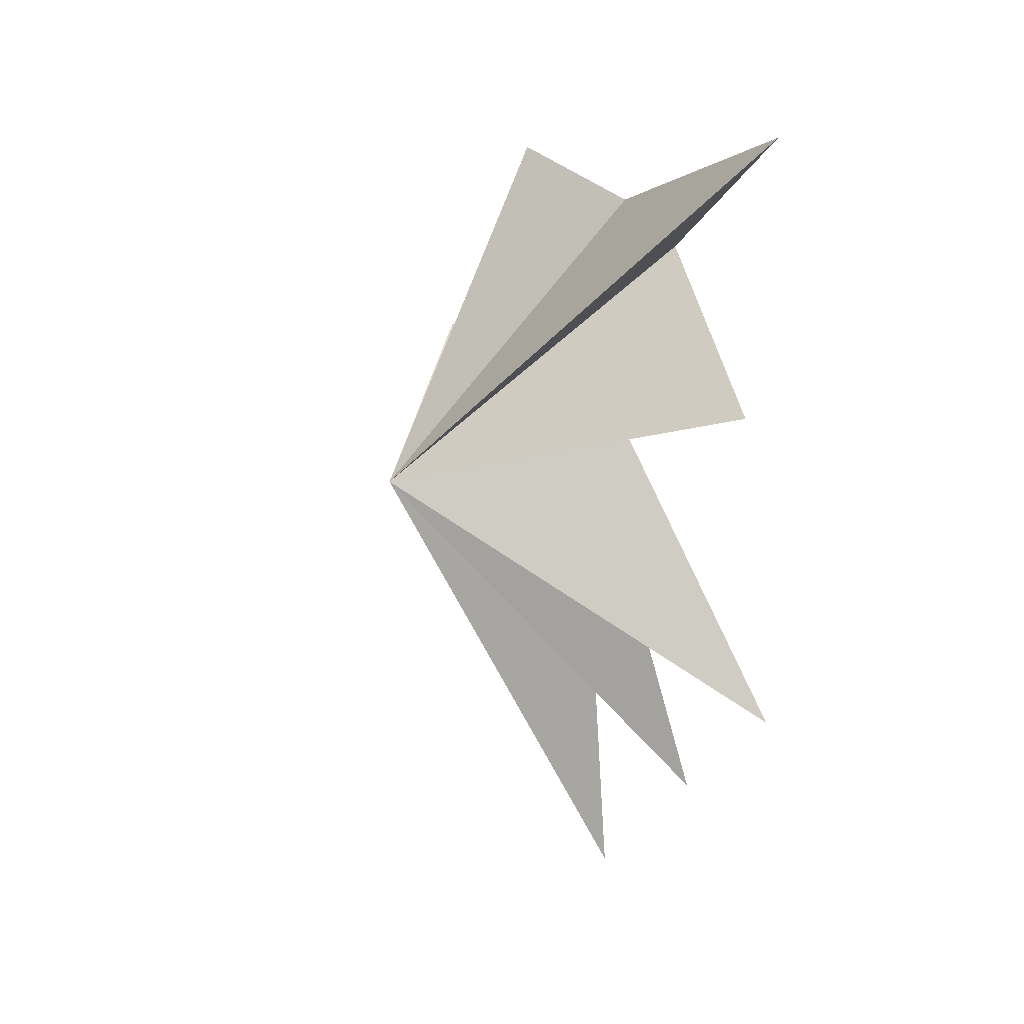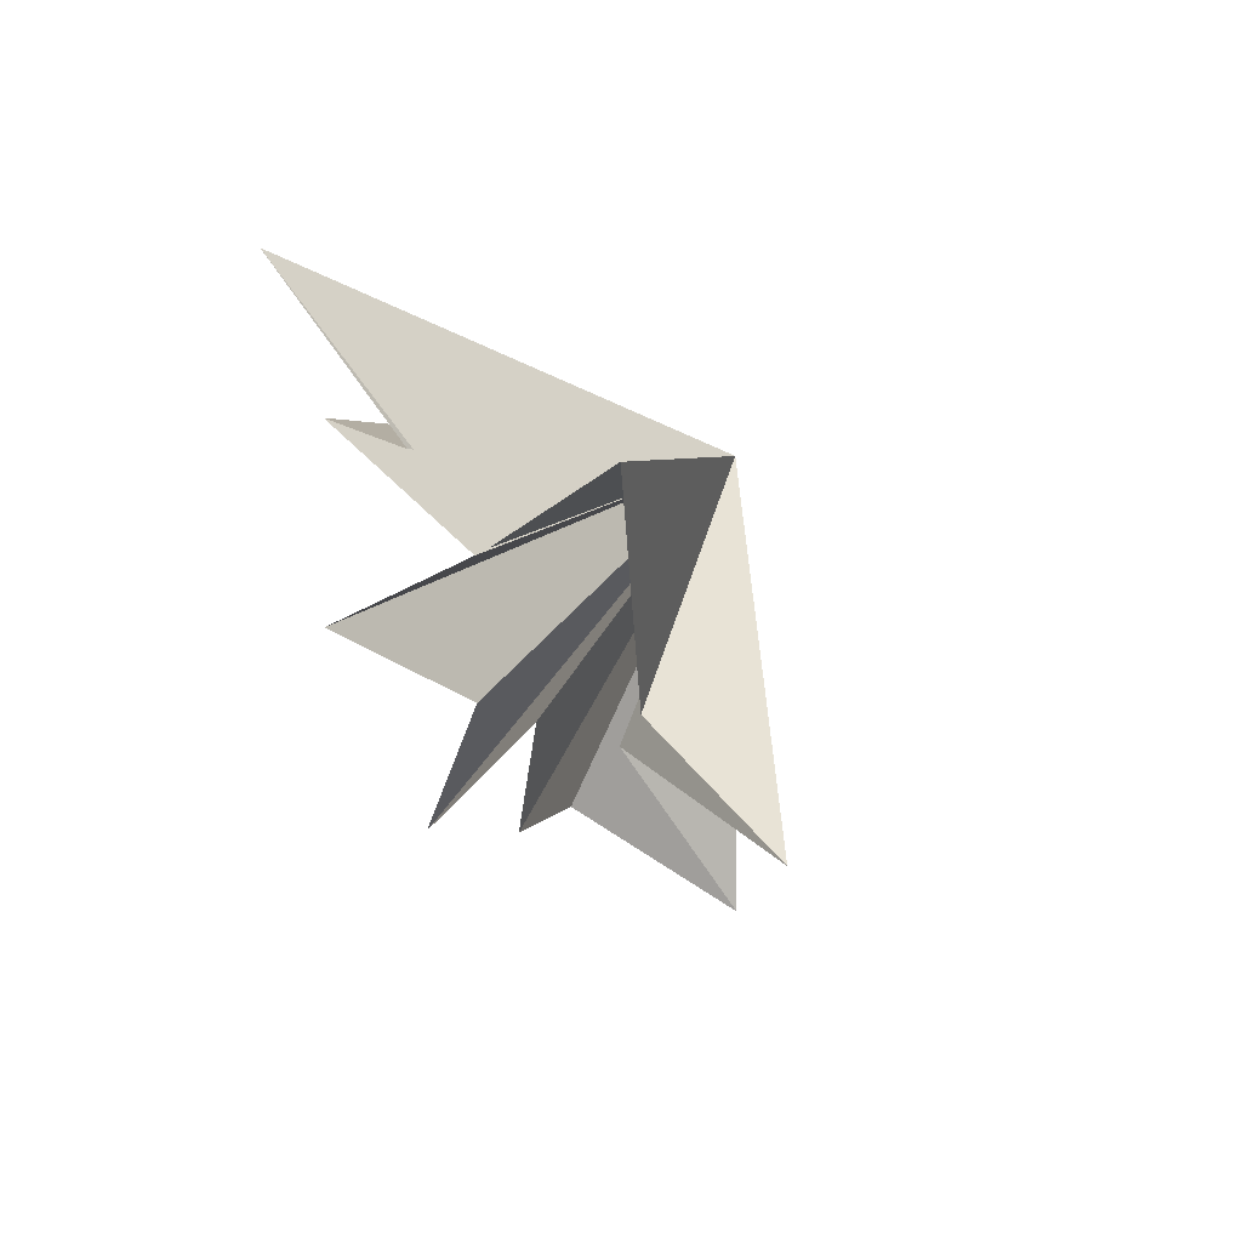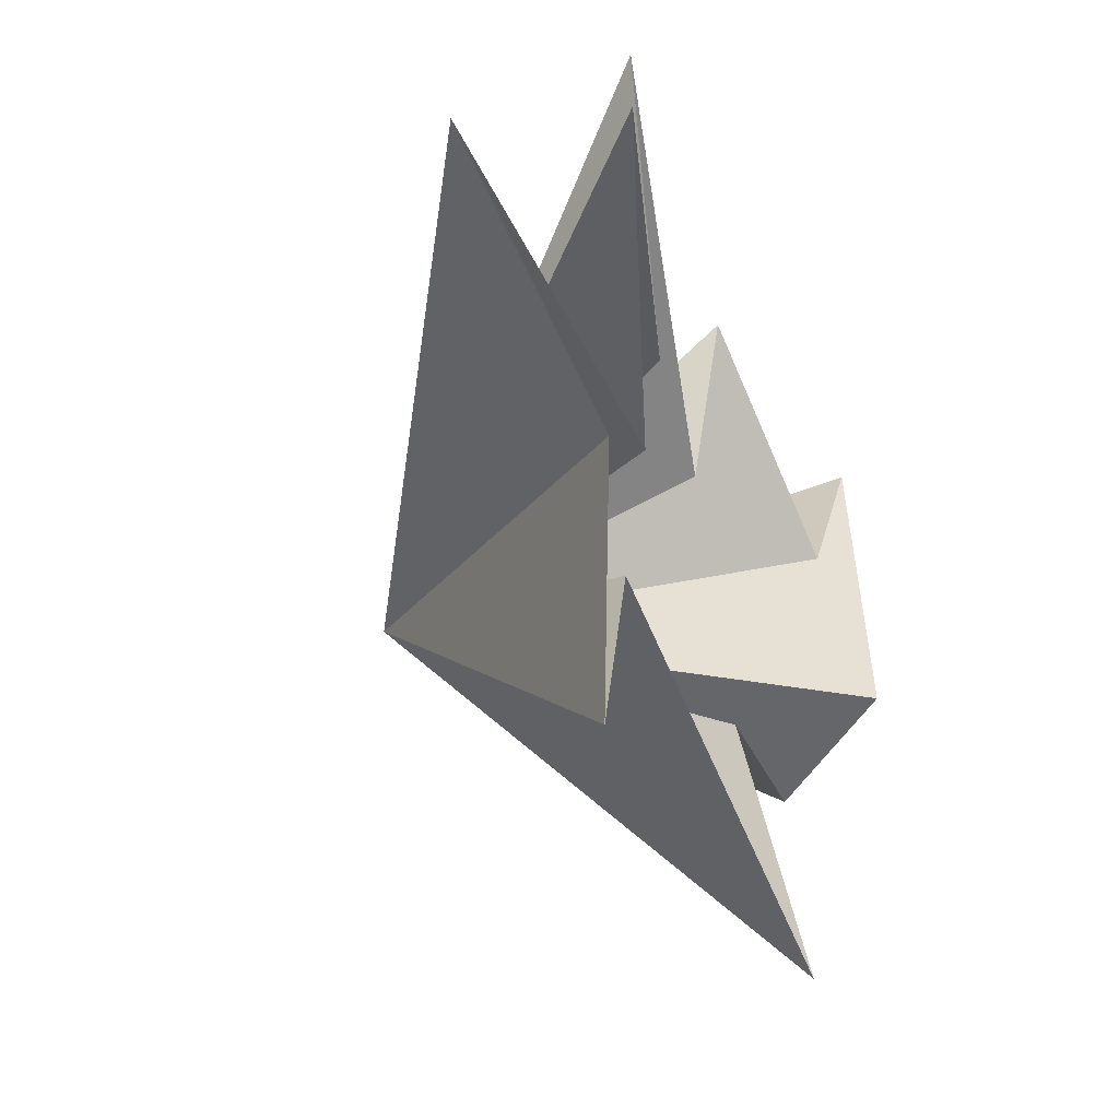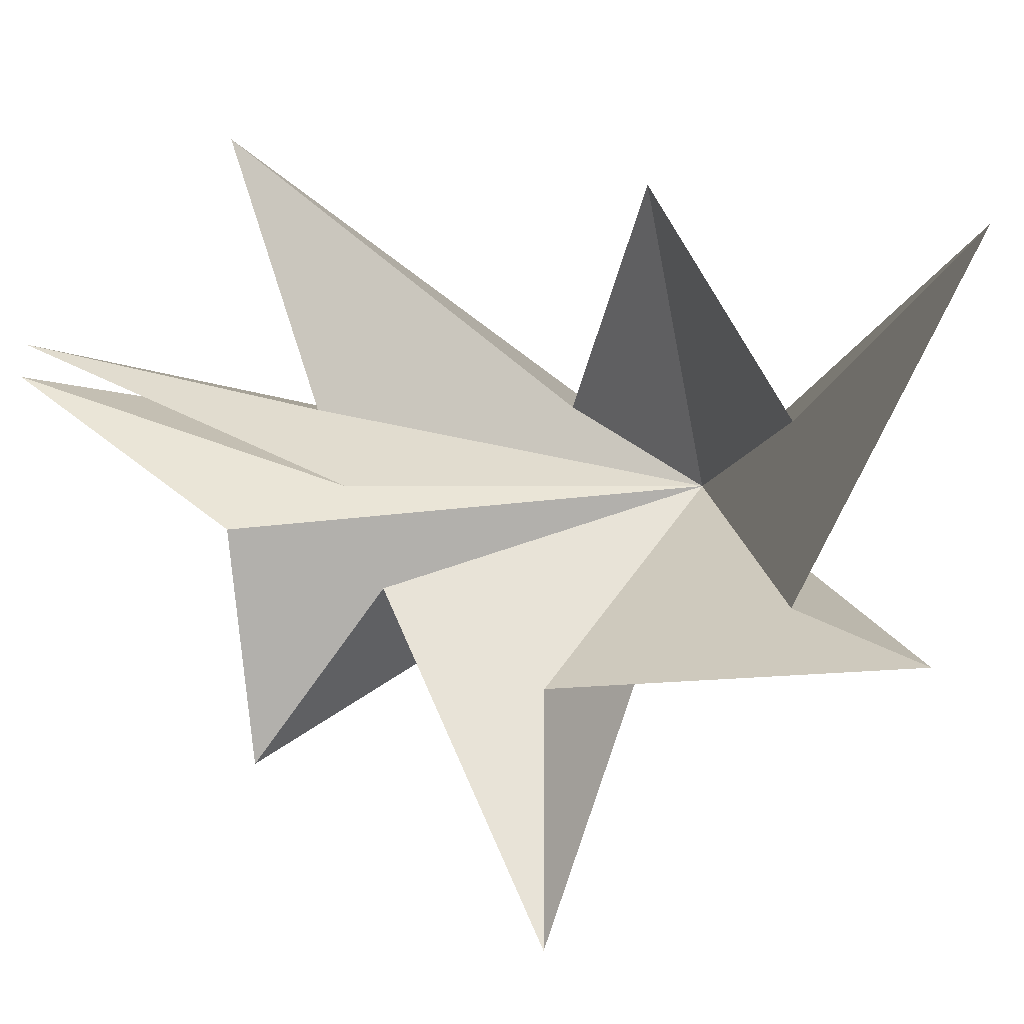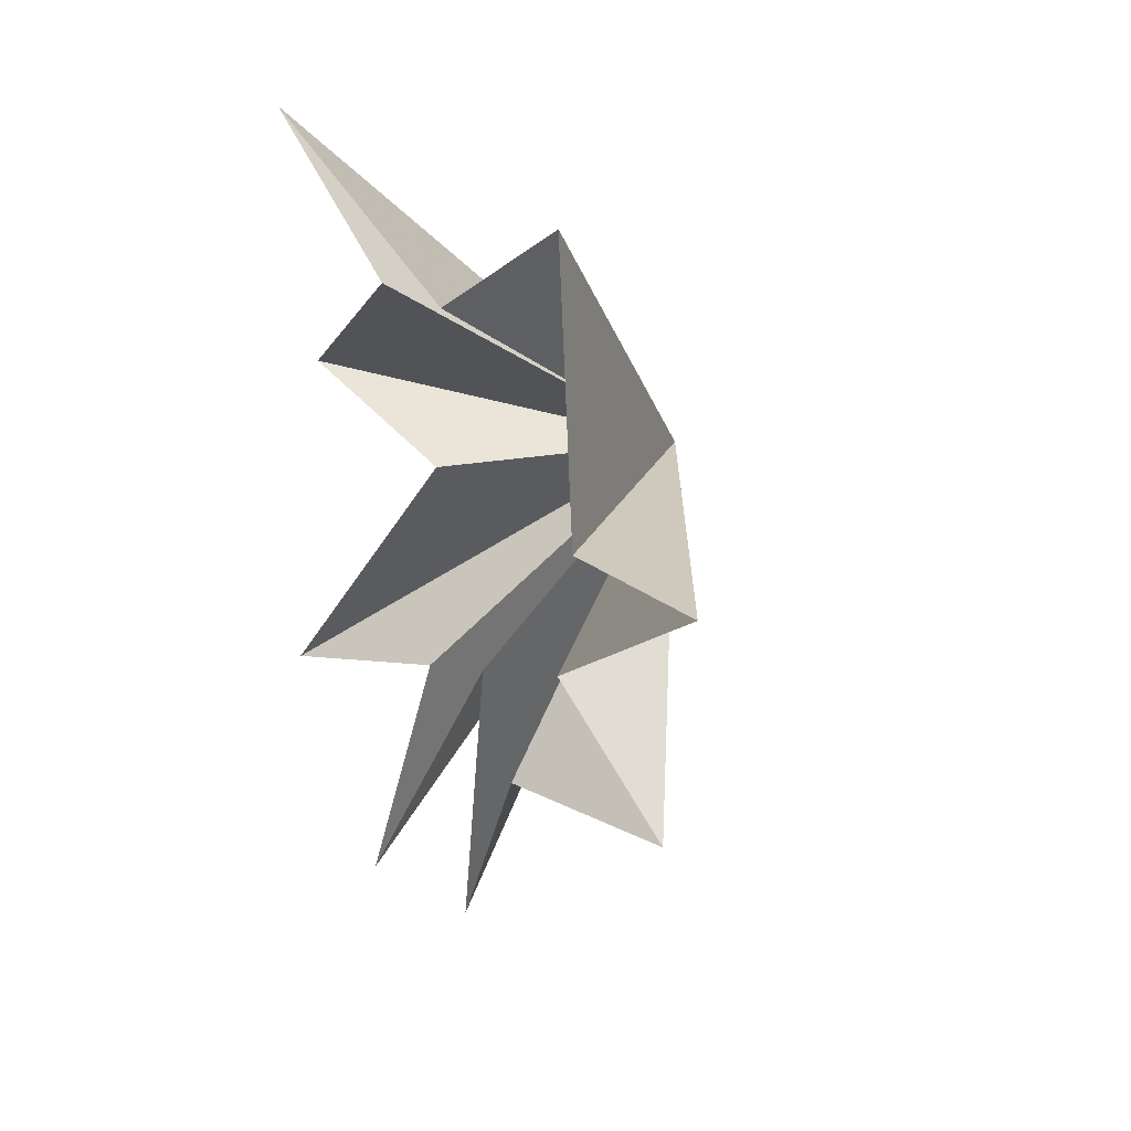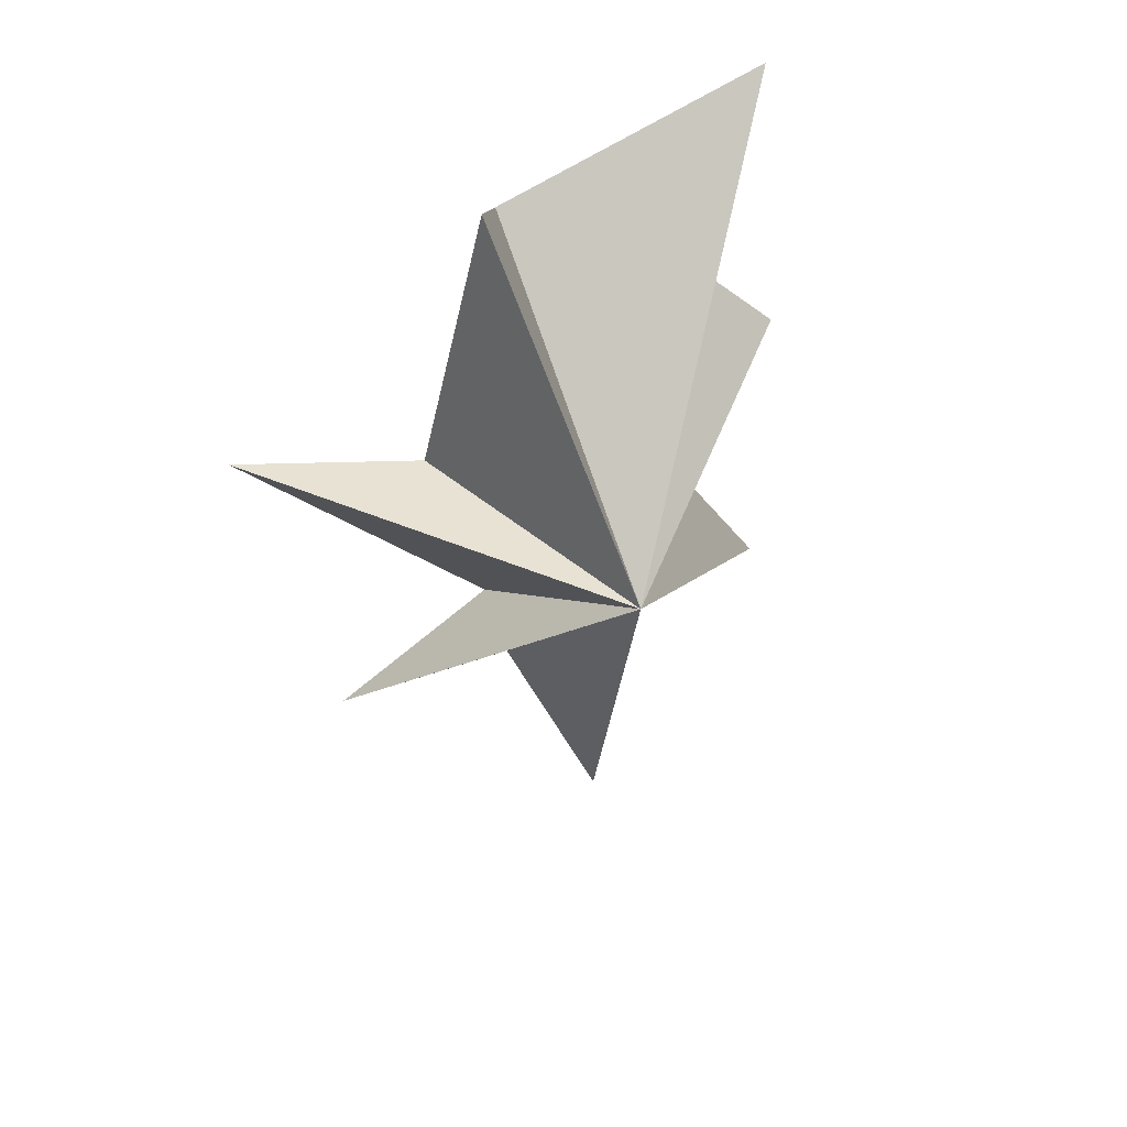
<metadata>
{"format":"obj","ext":"obj","renderer":"f3d","projection":"perspective","resolution":1024,"background":"white","views":[{"elev":22.2,"azim":140.4,"up":"+Z"},{"elev":60.7,"azim":-51.0,"up":"+Z"},{"elev":-25.8,"azim":-161.5,"up":"+Y"},{"elev":12.6,"azim":-56.7,"up":"+Y"},{"elev":30.3,"azim":-46.9,"up":"+Z"},{"elev":42.0,"azim":64.4,"up":"+Z"}]}
</metadata>
<code>
v -0.2711 4.656 5.988
v -1.161 -0.4799 3.762
v 0.6782 -1.541 4.964
v -0.07286 -2.586 -0.7952
v -0.9333 -6.237 -0.2467
v -0.08081 -0.9405 -6.673
v 0.5093 -1.655 -4.102
v 0.1031 -4.761 -6.364
v -0.4008 1.864 3.327
v 0.398 4.788 0.5793
v 0.4715 1.518 -0.6734
v -0.2979 5.151 -6.24
v -0.2092 1.17 -4.758
v -1.33 1.89 -9.595
v 0.09444 -0.02537 -4.492
v 0.3628 0.9676 -11.33
v 5.175 -0.5372 -1.153
f 9 1 17
f 17 11 10
f 10 9 17
f 1 2 17
f 2 3 17
f 3 4 17
f 4 5 17
f 5 7 17
f 6 17 8
f 16 17 6
f 16 15 17
f 15 14 17
f 14 13 17
f 13 12 17
f 12 11 17
f 8 17 7

</code>
